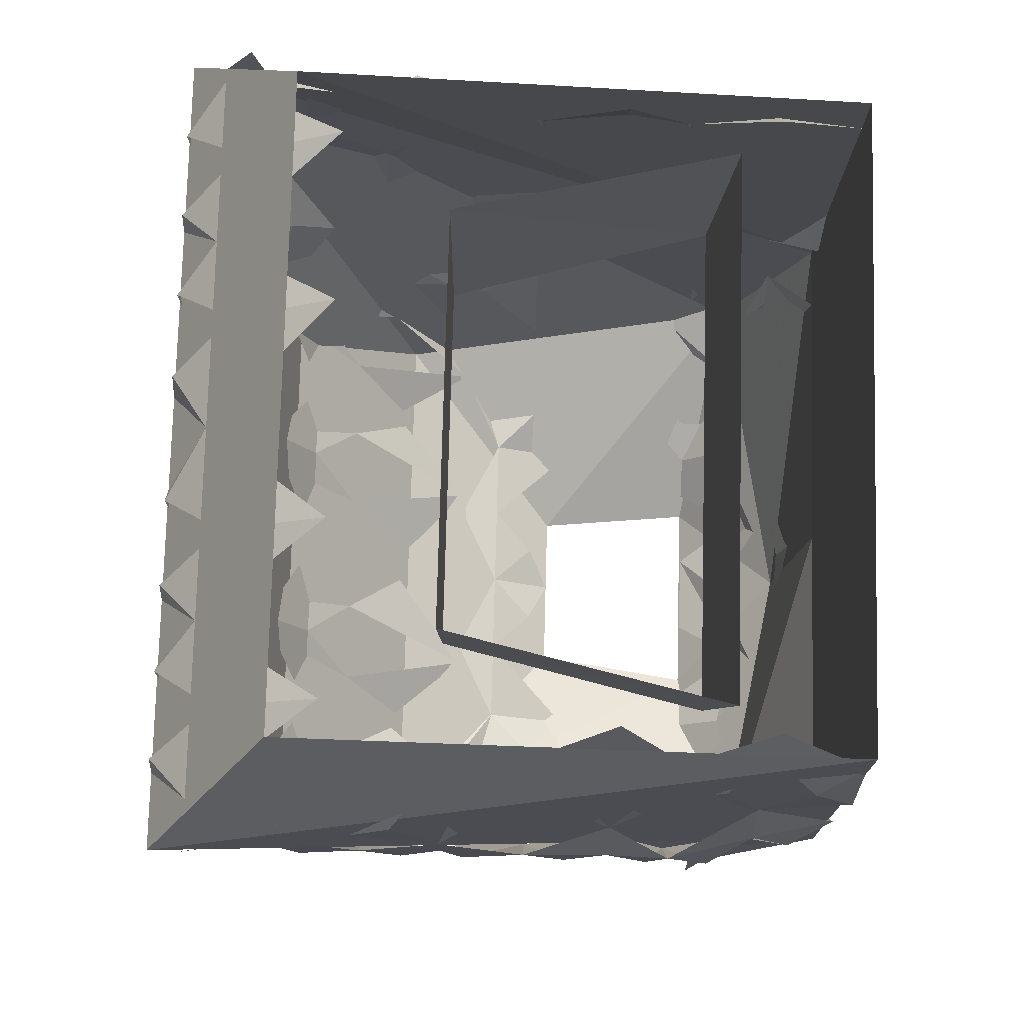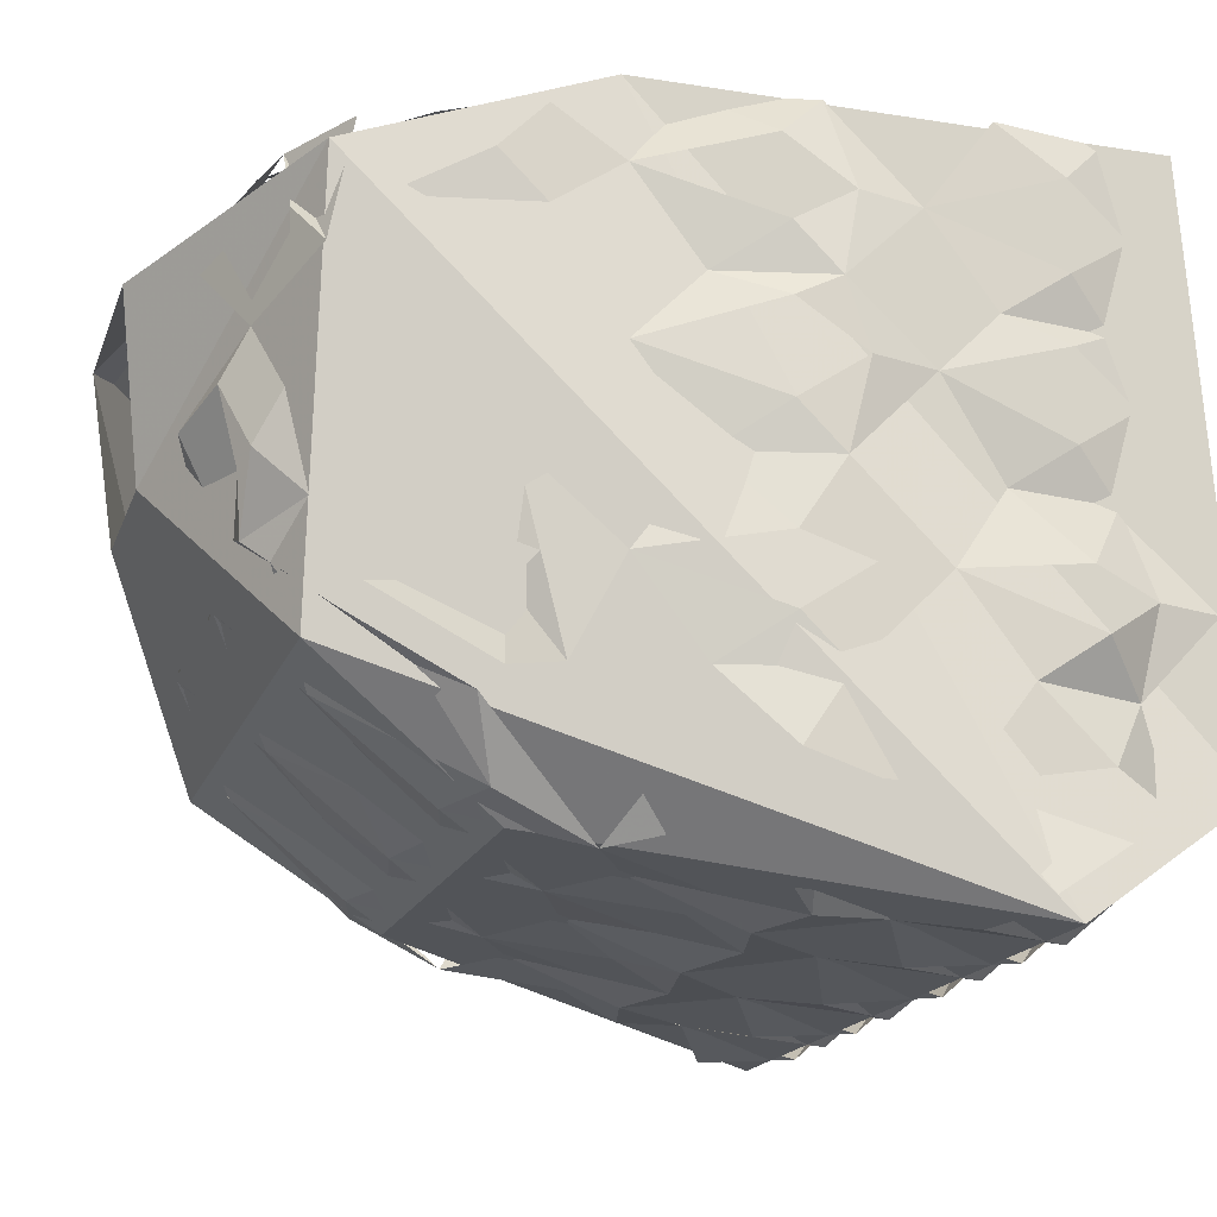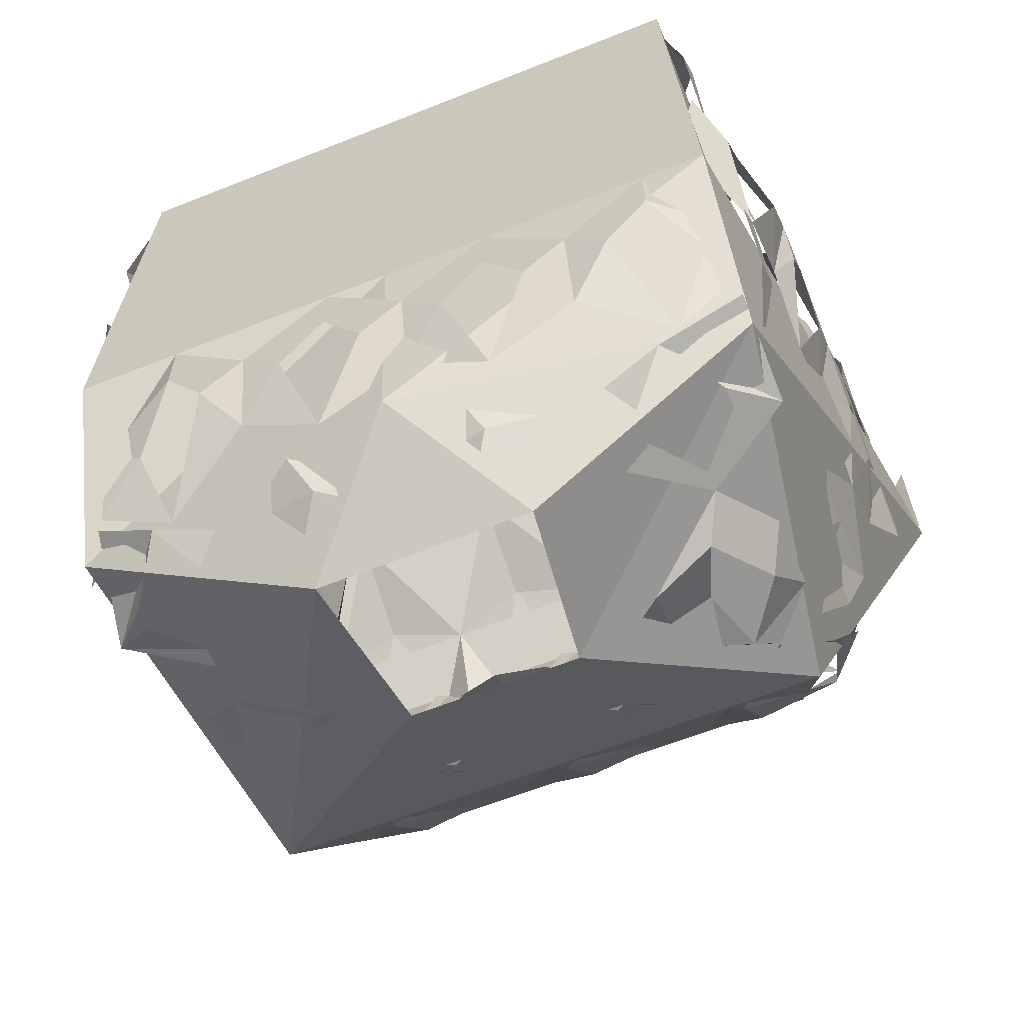
<metadata>
{"format":"obj","ext":"obj","renderer":"f3d","projection":"perspective","resolution":1024,"background":"white","views":[{"elev":76.5,"azim":-88.5,"up":"+Y"},{"elev":-16.6,"azim":74.3,"up":"+Z"},{"elev":-62.1,"azim":22.0,"up":"+Y"}]}
</metadata>
<code>
v 0.08594 -1.008 0.03125
v 0.0625 -1.016 -0.0625
v 0.07031 -0.9453 -0.0625
v 0.09375 -0.9453 0.03906
v -0.09375 -1.008 0.03125
v -0.1016 -0.9453 0.03906
v -0.07031 -1.016 -0.0625
v -0.07812 -0.9453 -0.0625
v 0 -1.227 0.07812
v -0.03906 -1.266 0.03906
v 0.03906 -1.266 0.03906
v 0.125 -1.219 0.05469
v 0.125 -1.133 0.08594
v 0 -1.133 0.08594
v -0.125 -1.219 0.05469
v -0.1094 -1.219 -0.08594
v -0.03125 -1.258 -0.02344
v 0.03125 -1.258 -0.02344
v 0.1016 -1.219 -0.08594
v 0.1484 -1.008 -0.1641
v 0.1172 -0.9375 -0.1172
v 0.1172 -0.9531 0.08594
v 0 -0.9531 0.08594
v -0.125 -1.133 0.08594
v -0.1484 -1.008 -0.1641
v -0.08594 -1.156 -0.1328
v 0.08594 -1.156 -0.1328
v -0.1172 -0.9375 -0.1172
v -0.1172 -0.9531 0.08594
v 0 -1.242 0.05469
v 0.01562 -1.258 0.03906
v 0.03125 -1.242 0.0625
v 0.02344 -1.227 0.07031
v 0.0625 -1.234 0.05469
v 0.04688 -1.258 0.03906
v 0.0625 -1.25 0.03906
v 0.07812 -1.242 0.04688
v 0.09375 -1.227 0.0625
v -0.1172 -1.211 0.0625
v -0.125 -1.227 0.02344
v -0.09375 -1.227 0.0625
v -0.1094 -1.234 0.03906
v -0.1094 -1.234 0.03125
v -0.09375 -1.234 0.01562
v -0.09375 -1.234 0.007812
v -0.0625 -1.25 0.03906
v -0.07812 -1.242 0.03906
v -0.07812 -1.242 0.04688
v -0.0625 -1.234 0.05469
v -0.04688 -1.258 0.03906
v -0.03125 -1.242 0.0625
v -0.03906 -1.227 0.07031
v -0.01562 -1.258 0.03906
v 0.125 -1.219 0.02344
v 0.125 -1.211 0.0625
v 0.1094 -1.227 0.03906
v 0.1094 -1.227 0.03125
v 0.09375 -1.234 0.01562
v 0.09375 -1.234 0.007812
v 0.07812 -1.242 0.03906
v -0.1094 -1.219 -0.04688
v -0.08594 -1.219 -0.0625
v -0.09375 -1.227 -0.05469
v -0.1016 -1.227 -0.03125
v -0.1094 -1.227 -0.01562
v -0.09375 -1.234 -0.007812
v -0.0625 -1.25 -0.01562
v -0.07812 -1.234 -0.03125
v -0.0625 -1.234 -0.04688
v -0.04688 -1.242 -0.03125
v -0.03125 -1.234 -0.04688
v -0.03125 -1.234 -0.0625
v 0 -1.234 -0.04688
v -0.01562 -1.242 -0.03125
v 0 -1.25 -0.02344
v 0.01562 -1.242 -0.03125
v 0.03125 -1.234 -0.04688
v 0.03125 -1.234 -0.0625
v 0.0625 -1.234 -0.04688
v 0.04688 -1.242 -0.03125
v 0.0625 -1.25 -0.01562
v 0.07812 -1.234 -0.03125
v 0.08594 -1.242 -0.007812
v 0.1094 -1.227 -0.01562
v 0.1016 -1.234 -0.03125
v 0.1094 -1.219 -0.04688
v 0.08594 -1.234 -0.05469
v 0.09375 -1.227 -0.0625
v 0 -1.078 -0.1562
v 0.03906 -1.047 -0.1562
v 0.03906 -1.07 -0.1562
v 0.02344 -1.094 -0.1484
v 0 -1.117 -0.1406
v -0.02344 -1.094 -0.1484
v -0.03906 -1.07 -0.1562
v -0.03906 -1.047 -0.1562
v -0.07031 -1.078 -0.1562
v -0.05469 -1.094 -0.1484
v -0.07031 -1.117 -0.1406
v -0.08594 -1.094 -0.1484
v -0.1016 -1.07 -0.1562
v -0.1016 -1.047 -0.1562
v -0.1328 -1.078 -0.1328
v -0.1172 -1.094 -0.1328
v -0.125 -1.117 -0.1172
v -0.1016 -1.133 -0.1406
v 0.07031 -1.078 -0.1562
v 0.05469 -1.094 -0.1484
v 0.07031 -1.117 -0.1406
v 0.03906 -1.133 -0.1406
v 0.1016 -1.047 -0.1562
v 0.1016 -1.07 -0.1562
v 0.08594 -1.094 -0.1484
v 0.1016 -1.133 -0.1406
v 0.1328 -1.078 -0.1328
v 0.1172 -1.094 -0.1328
v 0.125 -1.117 -0.1172
v -0.03906 -1.133 -0.1406
v 0 -1.172 -0.125
v 0.03906 -1.164 -0.125
v 0.02344 -1.188 -0.1094
v 0 -1.211 -0.09375
v -0.02344 -1.188 -0.1094
v -0.03906 -1.164 -0.125
v -0.07031 -1.172 -0.125
v -0.05469 -1.188 -0.1094
v -0.07031 -1.211 -0.09375
v -0.08594 -1.188 -0.1094
v -0.1016 -1.164 -0.125
v -0.1172 -1.172 -0.1016
v -0.1094 -1.188 -0.09375
v -0.1094 -1.211 -0.07812
v -0.09375 -1.227 -0.0625
v 0.07031 -1.172 -0.125
v 0.05469 -1.188 -0.1094
v 0.07031 -1.211 -0.09375
v 0.03906 -1.234 -0.0625
v 0.1016 -1.164 -0.125
v 0.08594 -1.188 -0.1094
v 0.1172 -1.172 -0.1016
v 0.1094 -1.188 -0.09375
v 0.1094 -1.211 -0.07812
v -0.03906 -1.234 -0.0625
v 0 -0.9844 -0.1484
v 0.03906 -0.9531 -0.1016
v 0.03906 -0.9766 -0.1406
v 0.02344 -1 -0.1641
v 0 -1.031 -0.1641
v -0.02344 -1 -0.1641
v -0.03906 -0.9766 -0.1406
v -0.03906 -0.9531 -0.1016
v -0.07031 -0.9844 -0.1484
v -0.05469 -1 -0.1641
v -0.07031 -1.031 -0.1641
v -0.08594 -1 -0.1641
v -0.1016 -0.9766 -0.1406
v -0.1016 -0.9531 -0.1016
v -0.1328 -0.9844 -0.1484
v -0.1172 -1 -0.1641
v -0.1328 -1.031 -0.1641
v 0.07031 -0.9844 -0.1484
v 0.05469 -1 -0.1641
v 0.07031 -1.031 -0.1641
v 0.1016 -0.9531 -0.1016
v 0.1016 -0.9766 -0.1406
v 0.08594 -1 -0.1641
v 0.1328 -0.9844 -0.1484
v 0.1172 -1 -0.1641
v 0.1328 -1.031 -0.1641
v 0.1172 -0.9766 -0.03125
v 0.1094 -0.9453 0
v 0.1172 -0.9688 0
v 0.125 -0.9922 -0.01562
v 0.125 -1.016 -0.03125
v 0.1328 -0.9922 -0.05469
v 0.125 -0.9688 -0.0625
v 0.1172 -0.9453 -0.0625
v 0.125 -0.9766 -0.09375
v 0.1406 -0.9922 -0.07812
v 0.1406 -1.016 -0.09375
v 0.1406 -0.9922 -0.1172
v 0.125 -0.9688 -0.125
v 0.1172 -0.9766 0.02344
v 0.125 -0.9922 0.01562
v 0.125 -1.016 0.02344
v 0.1328 -1.039 0
v 0.1094 -0.9531 0.05469
v 0.1172 -0.9688 0.05469
v 0.125 -0.9922 0.03906
v 0.125 -1.039 0.05469
v 0.1172 -0.9766 0.08594
v 0.125 -0.9922 0.07031
v 0.125 -1.016 0.08594
v 0.1406 -1.039 -0.0625
v 0.1406 -1.07 -0.03125
v 0.1406 -1.062 0
v 0.1406 -1.086 -0.01562
v 0.1328 -1.109 -0.03125
v 0.1406 -1.086 -0.05469
v 0.1406 -1.062 -0.0625
v 0.1406 -1.07 -0.09375
v 0.1406 -1.086 -0.07812
v 0.1328 -1.109 -0.09375
v 0.1406 -1.086 -0.1172
v 0.1406 -1.062 -0.125
v 0.1406 -1.039 -0.125
v 0.1406 -1.07 0.02344
v 0.1406 -1.086 0.01562
v 0.1328 -1.109 0.02344
v 0.1328 -1.133 0
v 0.1328 -1.062 0.05469
v 0.1406 -1.086 0.03906
v 0.1328 -1.133 0.05469
v 0.125 -1.07 0.08594
v 0.1328 -1.086 0.07031
v 0.1172 -1.109 0.08594
v 0.1328 -1.133 -0.0625
v 0.03906 -1.062 0.08594
v 0.03906 -1.039 0.08594
v 0.007812 -1.07 0.08594
v 0.02344 -1.086 0.08594
v 0.007812 -1.109 0.08594
v 0.03906 -1.133 0.08594
v 0.07031 -1.07 0.08594
v 0.05469 -1.086 0.08594
v 0.07031 -1.109 0.08594
v 0.08594 -1.086 0.08594
v 0.1016 -1.062 0.08594
v 0.1016 -1.039 0.08594
v 0.1172 -1.07 0.08594
v 0.1172 -1.086 0.08594
v 0.1016 -1.133 0.08594
v -0.08594 -1.062 0.08594
v -0.08594 -1.039 0.08594
v -0.1172 -1.07 0.08594
v -0.1016 -1.086 0.08594
v -0.1172 -1.109 0.08594
v -0.08594 -1.133 0.08594
v -0.05469 -1.07 0.08594
v -0.07031 -1.086 0.08594
v -0.05469 -1.109 0.08594
v -0.03906 -1.086 0.08594
v -0.02344 -1.062 0.08594
v -0.02344 -1.039 0.08594
v -0.007812 -1.086 0.08594
v -0.02344 -1.133 0.08594
v 0.03906 -1.156 0.08594
v 0.007812 -1.164 0.08594
v 0.02344 -1.18 0.08594
v 0.007812 -1.203 0.07812
v 0.03906 -1.227 0.07812
v 0.07031 -1.164 0.08594
v 0.05469 -1.18 0.08594
v 0.07031 -1.203 0.07812
v 0.08594 -1.18 0.08594
v 0.1016 -1.156 0.08594
v 0.125 -1.164 0.07031
v 0.1172 -1.18 0.07031
v 0.1172 -1.203 0.0625
v 0.1016 -1.219 0.0625
v -0.08594 -1.156 0.08594
v -0.1172 -1.164 0.07031
v -0.1016 -1.18 0.07031
v -0.1172 -1.203 0.0625
v -0.08594 -1.227 0.0625
v -0.05469 -1.164 0.08594
v -0.07031 -1.18 0.08594
v -0.05469 -1.203 0.07812
v -0.03906 -1.18 0.08594
v -0.02344 -1.156 0.08594
v -0.007812 -1.18 0.08594
v -0.02344 -1.227 0.07812
v 0.03906 -0.9688 0.08594
v 0.03906 -0.9531 0.08594
v 0.007812 -0.9766 0.08594
v 0.02344 -0.9922 0.08594
v 0.007812 -1.016 0.08594
v 0.07031 -0.9766 0.08594
v 0.05469 -0.9922 0.08594
v 0.07031 -1.016 0.08594
v 0.08594 -0.9922 0.08594
v 0.1016 -0.9688 0.08594
v 0.1016 -0.9531 0.08594
v 0.1172 -0.9922 0.08594
v 0.1172 -1.016 0.08594
v -0.08594 -0.9688 0.08594
v -0.08594 -0.9531 0.08594
v -0.1172 -0.9766 0.08594
v -0.1016 -0.9922 0.08594
v -0.1172 -1.016 0.08594
v -0.05469 -0.9766 0.08594
v -0.07031 -0.9922 0.08594
v -0.05469 -1.016 0.08594
v -0.03906 -0.9922 0.08594
v -0.02344 -0.9688 0.08594
v -0.02344 -0.9531 0.08594
v -0.007812 -0.9922 0.08594
v 0.125 -1.148 -0.09375
v 0.125 -1.156 -0.0625
v 0.1172 -1.164 -0.07031
v 0.1172 -1.164 -0.09375
v 0.1094 -1.203 -0.07031
v 0.1328 -1.156 0.03906
v 0.1328 -1.156 0.07031
v 0.1328 -1.172 0.05469
v 0.125 -1.203 0.03906
v 0.125 -1.164 -0.03125
v 0.1172 -1.172 -0.05469
v 0.1094 -1.203 -0.03125
v 0.1484 -1.016 -0.1562
v 0.1484 -0.9922 -0.1406
v -0.1172 -0.9688 0
v -0.1094 -0.9453 0
v -0.1172 -0.9766 -0.03125
v -0.125 -0.9922 -0.01562
v -0.125 -1.016 -0.03125
v -0.1328 -1.039 0
v -0.1172 -0.9766 0.02344
v -0.125 -0.9922 0.01562
v -0.125 -1.016 0.02344
v -0.125 -0.9922 0.03906
v -0.1172 -0.9688 0.05469
v -0.1094 -0.9531 0.05469
v -0.125 -0.9922 0.07031
v -0.125 -1.016 0.08594
v -0.125 -1.039 0.05469
v -0.125 -0.9688 -0.0625
v -0.1172 -0.9453 -0.0625
v -0.125 -0.9766 -0.09375
v -0.1406 -0.9922 -0.07812
v -0.1406 -1.016 -0.09375
v -0.1406 -1.039 -0.0625
v -0.1328 -0.9922 -0.05469
v -0.1406 -1.062 0
v -0.1406 -1.07 -0.03125
v -0.1406 -1.086 -0.01562
v -0.1328 -1.109 -0.03125
v -0.125 -1.133 0
v -0.1406 -1.07 0.02344
v -0.1406 -1.086 0.01562
v -0.1328 -1.109 0.02344
v -0.1406 -1.086 0.03906
v -0.1328 -1.062 0.05469
v -0.125 -1.07 0.08594
v -0.1328 -1.086 0.07031
v -0.125 -1.133 0.05469
v -0.1406 -1.062 -0.0625
v -0.1406 -1.07 -0.09375
v -0.1406 -1.086 -0.07812
v -0.1328 -1.109 -0.09375
v -0.125 -1.133 -0.0625
v -0.1406 -1.086 -0.05469
v -0.125 -1.156 -0.0625
v -0.125 -1.148 -0.09375
v -0.1172 -1.164 -0.07031
v -0.1172 -1.164 -0.09375
v -0.1172 -1.203 -0.07031
v -0.125 -1.156 0.07031
v -0.125 -1.156 0.03906
v -0.125 -1.172 0.05469
v -0.1328 -1.203 0.03906
v -0.125 -1.164 -0.03125
v -0.1172 -1.172 -0.05469
v -0.1172 -1.203 -0.03125
v -0.1406 -0.9922 -0.1172
v -0.1406 -1.039 -0.125
v -0.125 -0.9688 -0.125
v -0.1484 -0.9922 -0.1406
v -0.1484 -1.016 -0.1562
v -0.1406 -1.062 -0.125
v -0.1406 -1.086 -0.1172
f 1 2 3
f 1 3 4
f 1 4 5
f 5 4 6
f 5 6 7
f 7 6 8
f 7 8 2
f 2 8 3
f 9 10 11
f 9 11 12
f 9 12 13
f 9 13 14
f 9 14 15
f 9 15 10
f 10 15 16
f 10 16 17
f 17 16 18
f 18 16 19
f 18 19 12
f 18 12 11
f 13 20 21
f 13 21 22
f 13 22 14
f 14 22 23
f 14 23 24
f 14 24 15
f 15 24 16
f 16 24 25
f 16 25 26
f 16 26 19
f 19 26 27
f 19 27 20
f 19 20 12
f 12 20 13
f 25 20 27
f 25 27 26
f 20 25 28
f 20 28 21
f 24 23 29
f 24 29 25
f 25 29 28
f 25 16 28
f 30 31 32
f 34 32 35
f 34 35 36
f 34 36 37
f 34 37 38
f 41 40 42
f 42 40 43
f 43 40 44
f 44 40 45
f 44 45 46
f 44 46 47
f 47 46 48
f 48 46 41
f 41 46 49
f 49 46 50
f 49 50 51
f 30 51 31
f 31 51 53
f 54 38 56
f 54 56 57
f 54 57 58
f 54 58 59
f 59 58 36
f 36 58 60
f 36 60 37
f 61 63 64
f 61 64 65
f 65 64 66
f 65 66 45
f 45 66 67
f 67 66 68
f 67 68 69
f 67 69 70
f 74 73 75
f 75 73 76
f 80 79 81
f 81 79 82
f 81 82 83
f 81 83 59
f 59 83 84
f 84 83 85
f 84 85 86
f 86 85 87
f 79 87 82
f 63 69 68
f 89 92 93
f 89 93 94
f 97 98 99
f 97 99 100
f 105 104 106
f 108 107 109
f 108 109 110
f 110 93 92
f 107 113 109
f 109 113 114
f 116 117 114
f 118 94 93
f 118 99 98
f 119 121 122
f 119 122 123
f 125 126 127
f 125 127 128
f 130 131 132
f 132 131 133
f 135 134 136
f 135 136 137
f 137 122 121
f 134 139 136
f 136 139 88
f 141 140 142
f 141 142 88
f 143 123 122
f 143 127 126
f 144 147 148
f 144 148 149
f 152 153 154
f 152 154 155
f 160 159 102
f 162 161 163
f 162 163 90
f 90 148 147
f 161 166 163
f 163 166 111
f 168 169 111
f 96 149 148
f 96 154 153
f 170 173 174
f 170 174 175
f 178 179 180
f 178 180 181
f 184 183 185
f 184 185 186
f 186 174 173
f 183 189 185
f 185 189 190
f 192 193 190
f 194 175 174
f 194 180 179
f 195 197 198
f 195 198 199
f 201 202 203
f 201 203 204
f 208 207 209
f 208 209 210
f 210 198 197
f 207 212 209
f 209 212 213
f 215 216 213
f 217 199 198
f 217 203 202
f 221 220 222
f 221 222 223
f 224 225 226
f 224 226 227
f 226 225 223
f 216 231 232
f 227 226 232
f 236 237 238
f 239 240 241
f 239 241 242
f 220 245 222
f 222 245 246
f 241 240 238
f 242 241 246
f 249 248 250
f 249 250 251
f 252 253 254
f 252 254 255
f 259 258 260
f 254 253 251
f 255 254 260
f 263 264 265
f 266 267 268
f 266 268 269
f 248 271 250
f 250 271 272
f 268 267 265
f 269 268 272
f 276 275 277
f 276 277 219
f 278 279 280
f 278 280 281
f 285 284 229
f 280 279 219
f 281 280 229
f 289 290 234
f 291 292 293
f 291 293 294
f 275 297 277
f 277 297 244
f 293 292 234
f 294 293 244
f 301 300 302
f 303 305 306
f 308 307 309
f 206 181 180
f 206 310 311
f 100 99 106
f 128 127 133
f 155 154 102
f 315 314 316
f 315 316 317
f 318 319 320
f 318 320 321
f 325 324 326
f 320 319 317
f 321 320 326
f 330 329 331
f 330 331 332
f 314 333 316
f 316 333 332
f 336 335 337
f 336 337 338
f 339 340 341
f 339 341 342
f 237 345 346
f 341 340 338
f 342 341 346
f 349 348 350
f 349 350 351
f 335 352 337
f 337 352 351
f 355 356 357
f 360 359 361
f 362 363 364
f 331 365 366
f 365 331 329
f 368 369 366
f 348 371 350
f 30 32 33
f 33 32 34
f 39 40 41
f 49 51 52
f 52 51 30
f 38 54 55
f 61 62 63
f 70 69 71
f 71 69 72
f 71 72 73
f 71 73 74
f 76 73 77
f 77 73 78
f 77 78 79
f 77 79 80
f 86 87 88
f 88 87 79
f 62 69 63
f 89 90 91
f 89 91 92
f 89 94 95
f 89 95 96
f 96 95 97
f 97 95 98
f 97 100 101
f 97 101 102
f 102 101 103
f 103 101 104
f 103 104 105
f 90 107 91
f 91 107 108
f 107 111 112
f 107 112 113
f 111 115 112
f 112 115 116
f 116 115 117
f 119 110 120
f 119 120 121
f 119 123 124
f 119 124 118
f 118 124 125
f 125 124 126
f 125 128 129
f 125 129 106
f 106 129 130
f 130 129 131
f 110 134 120
f 120 134 135
f 134 114 138
f 134 138 139
f 114 140 138
f 138 140 141
f 144 145 146
f 144 146 147
f 144 149 150
f 144 150 151
f 151 150 152
f 152 150 153
f 152 155 156
f 152 156 157
f 157 156 158
f 158 156 159
f 158 159 160
f 145 161 146
f 146 161 162
f 161 164 165
f 161 165 166
f 164 167 165
f 165 167 168
f 168 167 169
f 170 171 172
f 170 172 173
f 170 175 176
f 170 176 177
f 177 176 178
f 178 176 179
f 178 181 182
f 171 183 172
f 172 183 184
f 183 187 188
f 183 188 189
f 187 191 188
f 188 191 192
f 192 191 193
f 195 186 196
f 195 196 197
f 195 199 200
f 195 200 194
f 194 200 201
f 201 200 202
f 201 204 205
f 201 205 206
f 186 207 196
f 196 207 208
f 207 190 211
f 207 211 212
f 190 214 211
f 211 214 215
f 215 214 216
f 218 219 220
f 218 220 221
f 218 224 219
f 224 218 225
f 224 227 228
f 224 228 229
f 229 228 230
f 230 228 231
f 233 234 235
f 233 235 236
f 236 235 237
f 233 239 234
f 239 233 240
f 239 242 243
f 239 243 244
f 244 243 220
f 220 243 245
f 247 223 248
f 247 248 249
f 247 252 223
f 252 247 253
f 252 255 256
f 252 256 232
f 232 256 257
f 257 256 258
f 257 258 259
f 261 238 262
f 261 262 263
f 263 262 264
f 261 266 238
f 266 261 267
f 266 269 270
f 266 270 246
f 246 270 248
f 248 270 271
f 273 274 275
f 273 275 276
f 273 278 274
f 278 273 279
f 278 281 282
f 278 282 283
f 283 282 191
f 191 282 284
f 191 284 285
f 286 287 288
f 286 288 289
f 289 288 290
f 286 291 287
f 291 286 292
f 291 294 295
f 291 295 296
f 296 295 275
f 275 295 297
f 298 217 299
f 298 299 300
f 298 300 301
f 303 213 304
f 303 304 305
f 217 307 299
f 299 307 308
f 312 313 314
f 312 314 315
f 312 318 313
f 318 312 319
f 318 321 322
f 318 322 323
f 323 322 288
f 288 322 324
f 288 324 325
f 327 328 329
f 327 329 330
f 327 314 328
f 314 327 333
f 334 317 335
f 334 335 336
f 334 339 317
f 339 334 340
f 339 342 343
f 339 343 326
f 326 343 344
f 344 343 345
f 344 345 237
f 347 332 348
f 347 348 349
f 347 335 332
f 335 347 352
f 353 351 354
f 353 354 355
f 355 354 356
f 358 346 359
f 358 359 360
f 353 362 351
f 362 353 363
f 365 329 367
f 370 348 366
f 348 370 371

</code>
